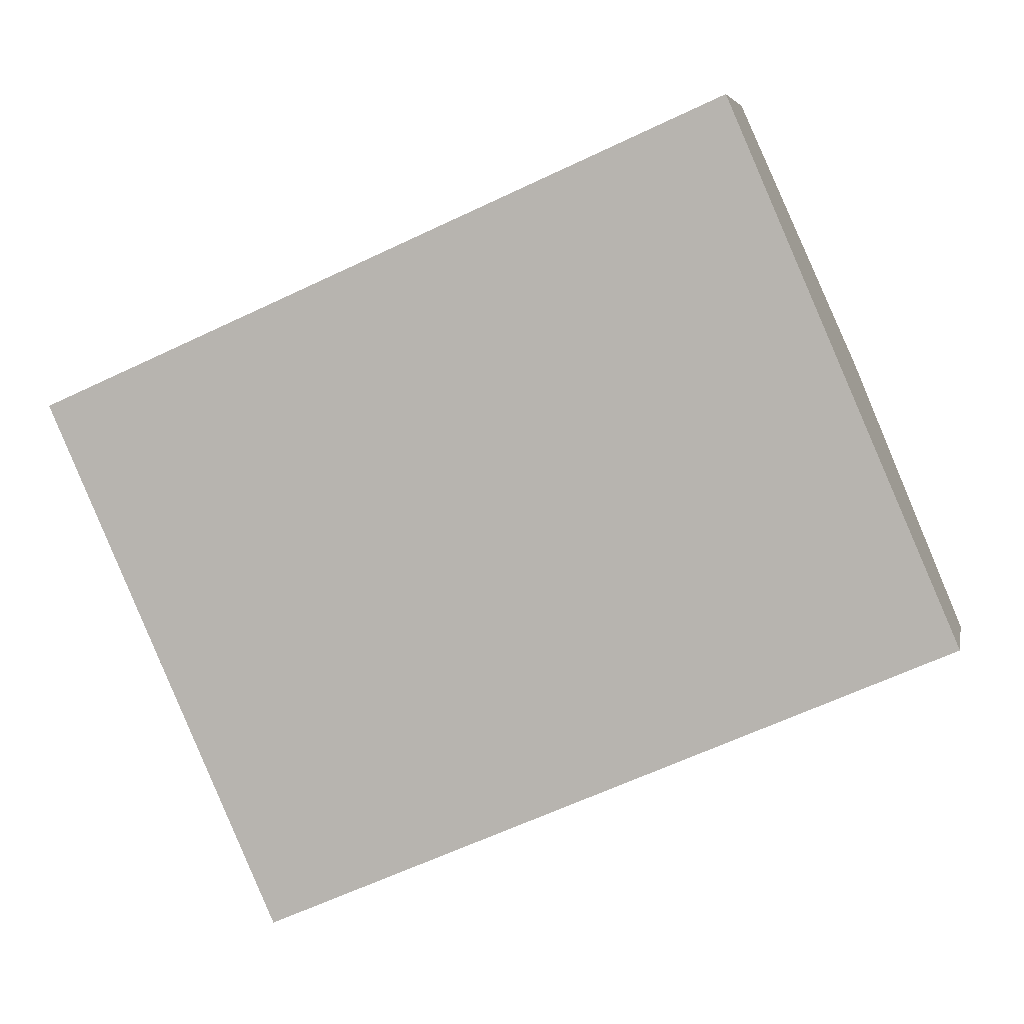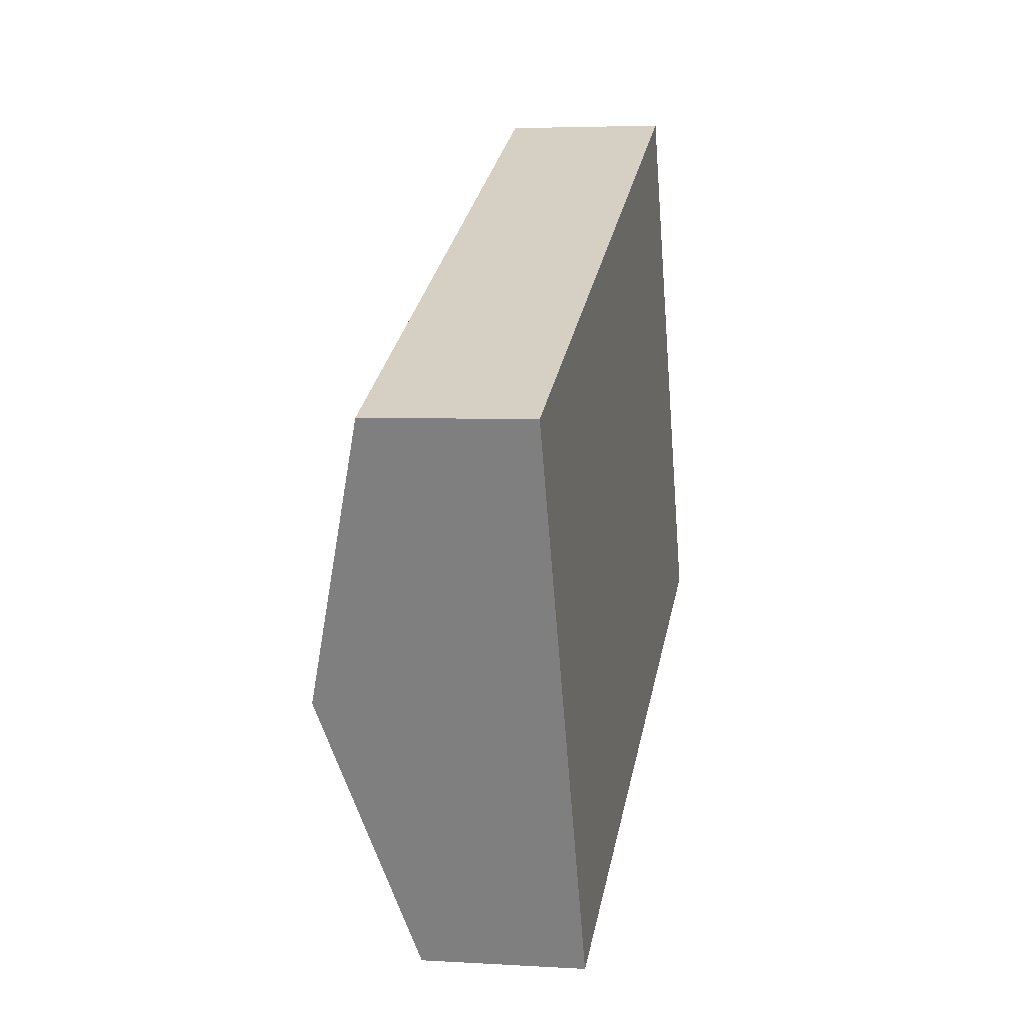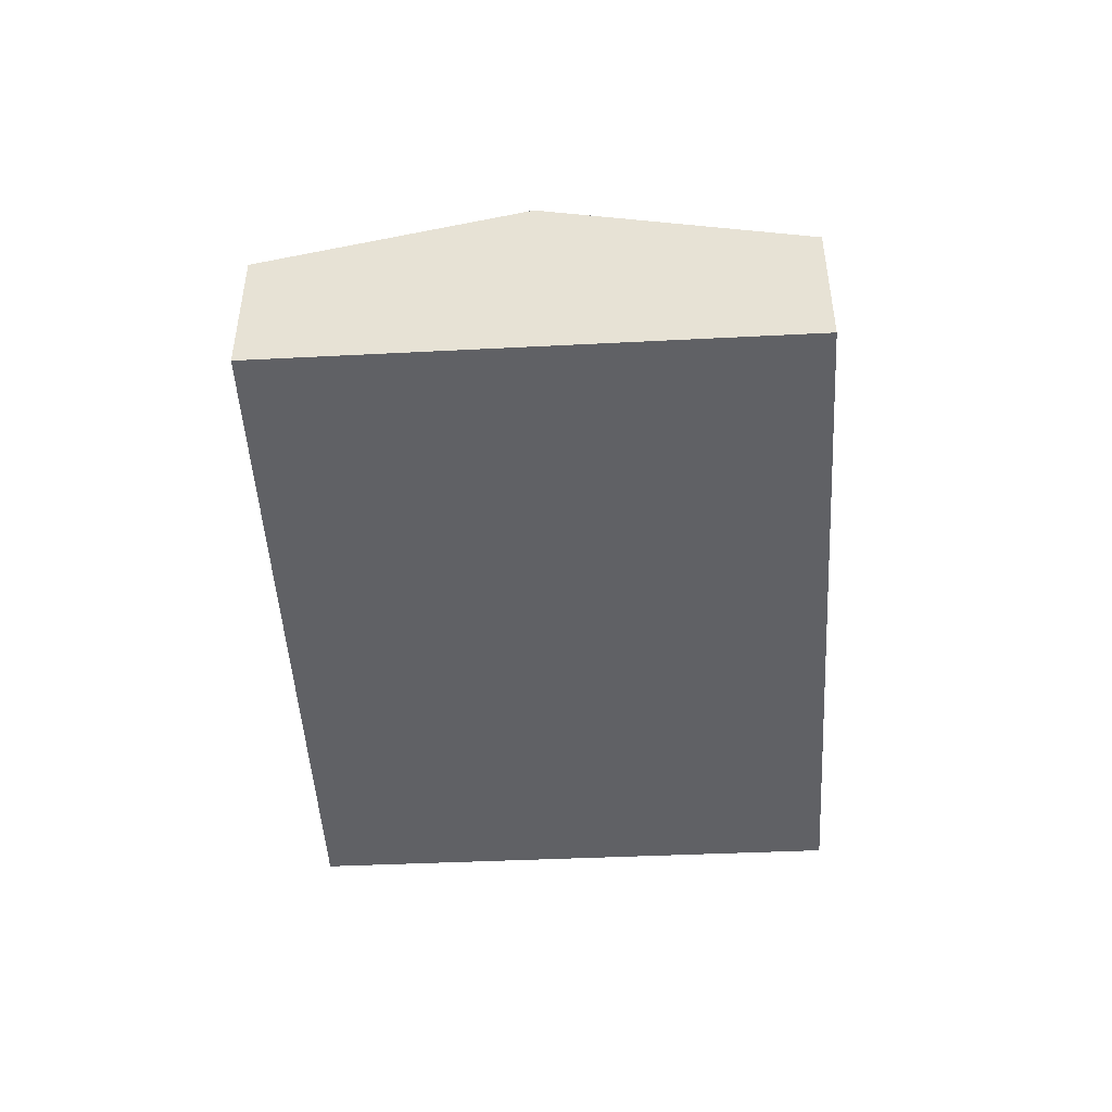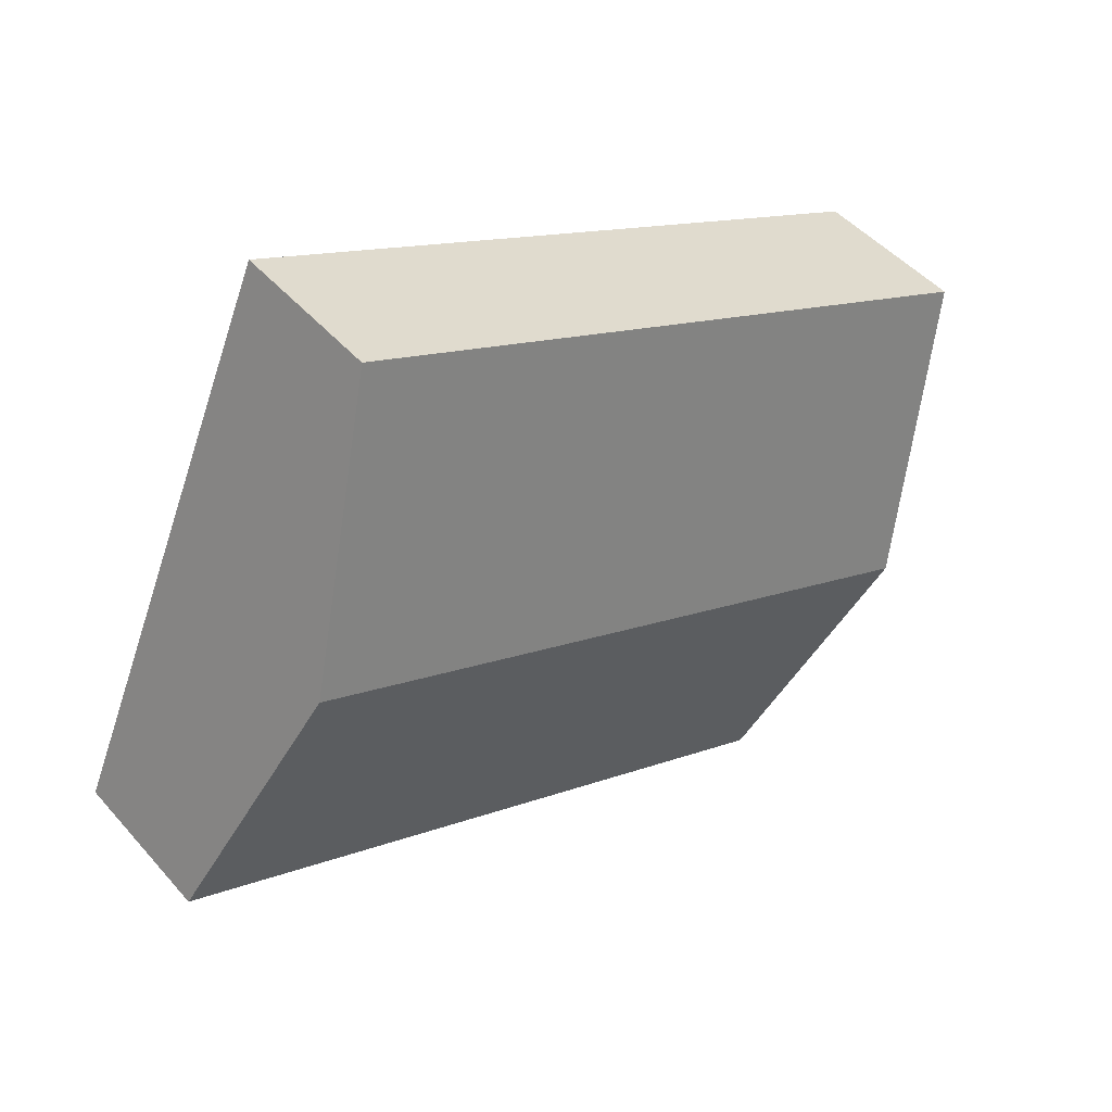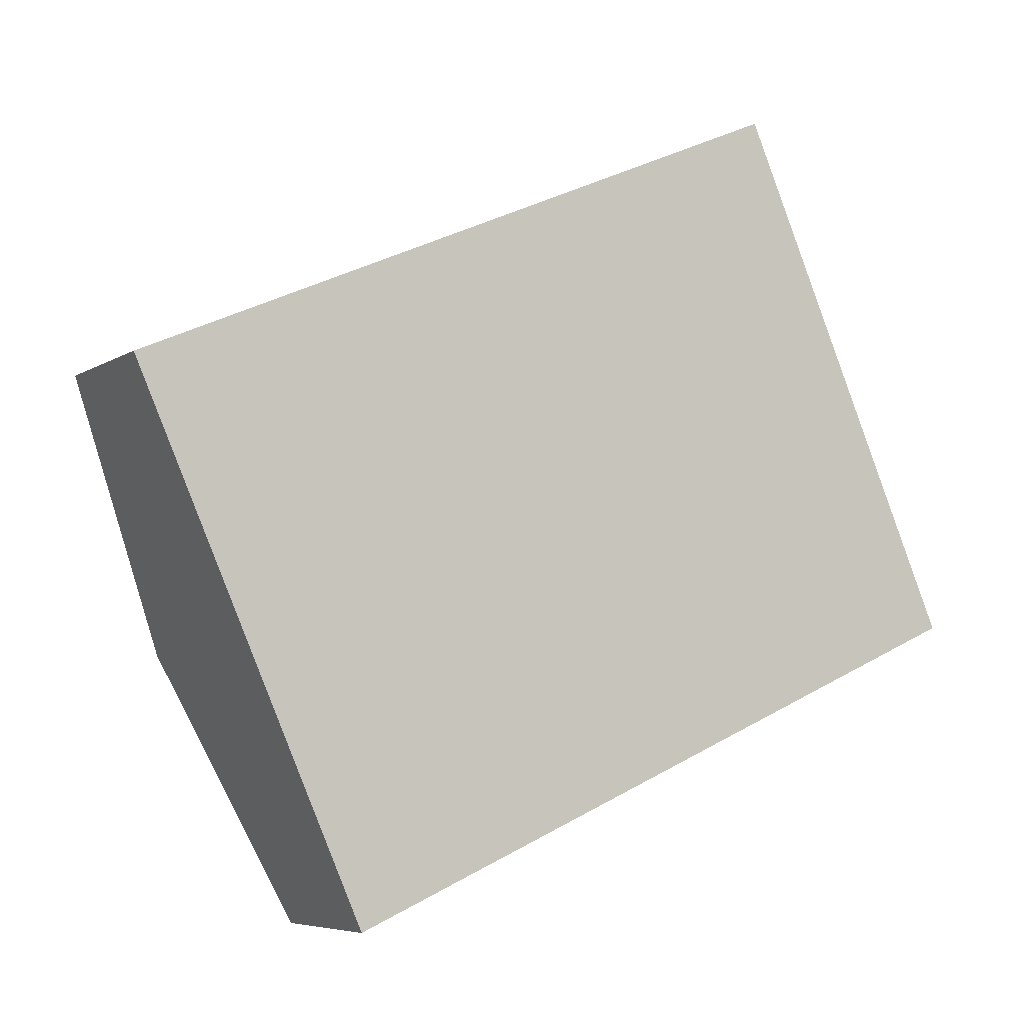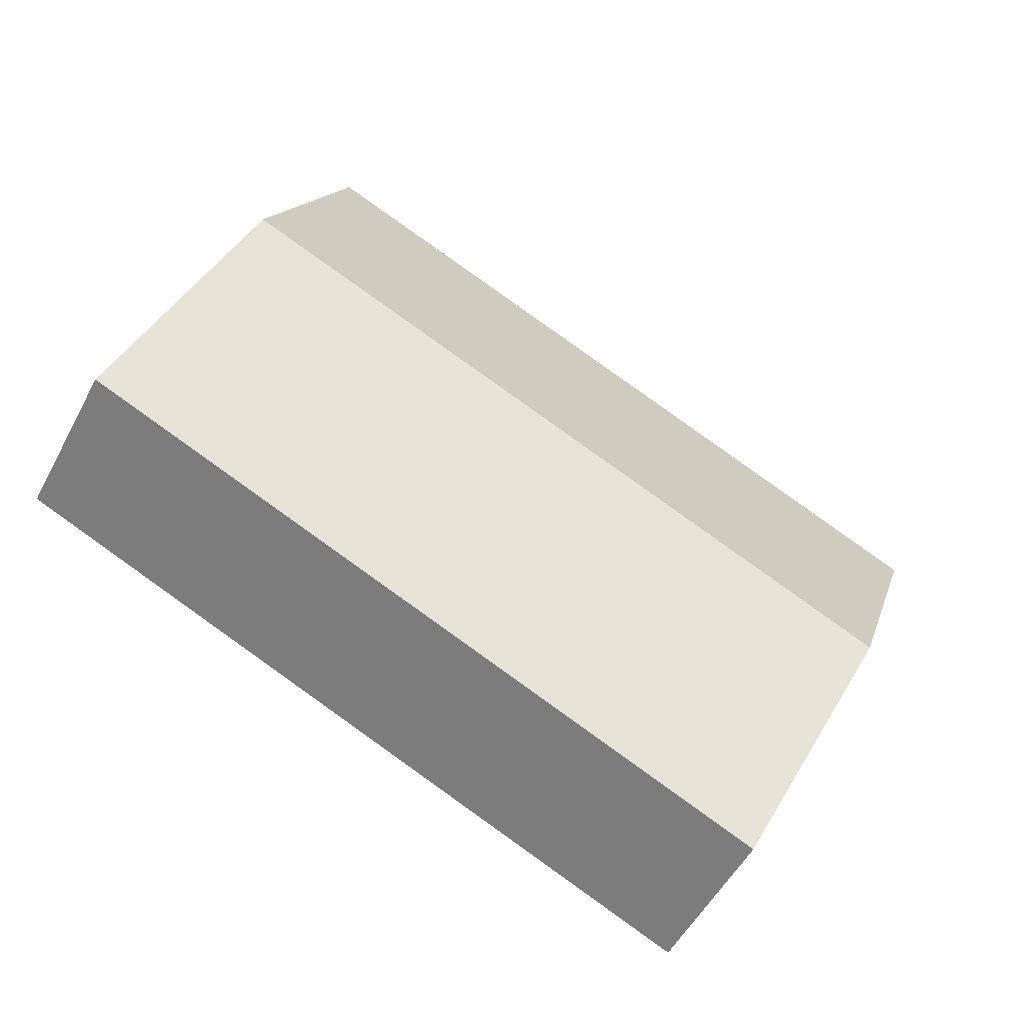
<metadata>
{"format":"obj","ext":"obj","renderer":"f3d","projection":"perspective","resolution":1024,"background":"white","views":[{"elev":5.6,"azim":11.0,"up":"+Z"},{"elev":4.1,"azim":-78.6,"up":"+Z"},{"elev":-47.7,"azim":-110.5,"up":"+Y"},{"elev":47.2,"azim":141.3,"up":"+Z"},{"elev":-6.1,"azim":-29.6,"up":"+Z"},{"elev":-51.7,"azim":152.9,"up":"+Z"}]}
</metadata>
<code>
v  2.505 5.003 -5.677
v  19.77 3.421 -4.84
v  5.01 3.421 -11.35
v  17.31 5.003 0.856
v  0 3.421 2.095e-16
v  14.84 3.421 6.551
v  0 0 0
v  14.84 -4.011e-16 6.551
v  17.31 -5.241e-17 0.856
v  19.77 2.964e-16 -4.84
v  5.01 6.952e-16 -11.35
v  2.505 3.476e-16 -5.677
g defaultobject
f 1 2 3
f 2 1 4
f 5 4 1
f 4 5 6
f 7 6 5
f 6 7 8
f 8 4 6
f 4 8 9
f 4 9 2
f 2 9 10
f 10 3 2
f 3 10 11
f 1 7 5
f 7 1 12
f 12 1 3
f 12 3 11
f 7 9 8
f 9 7 12
f 9 12 10
f 10 12 11

</code>
